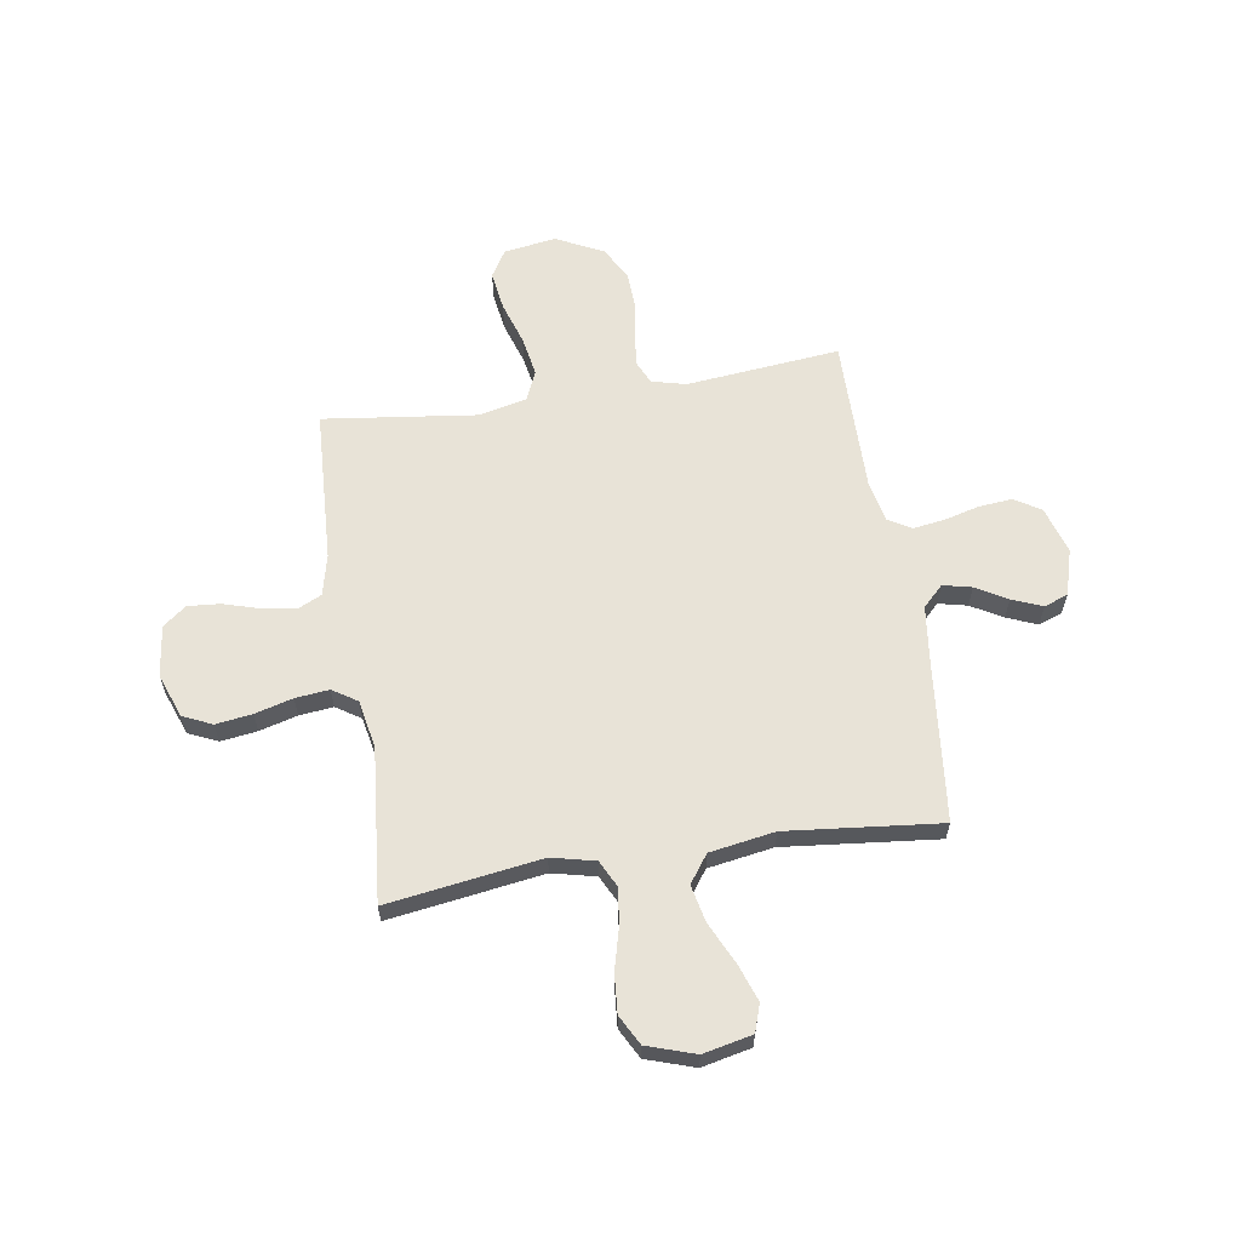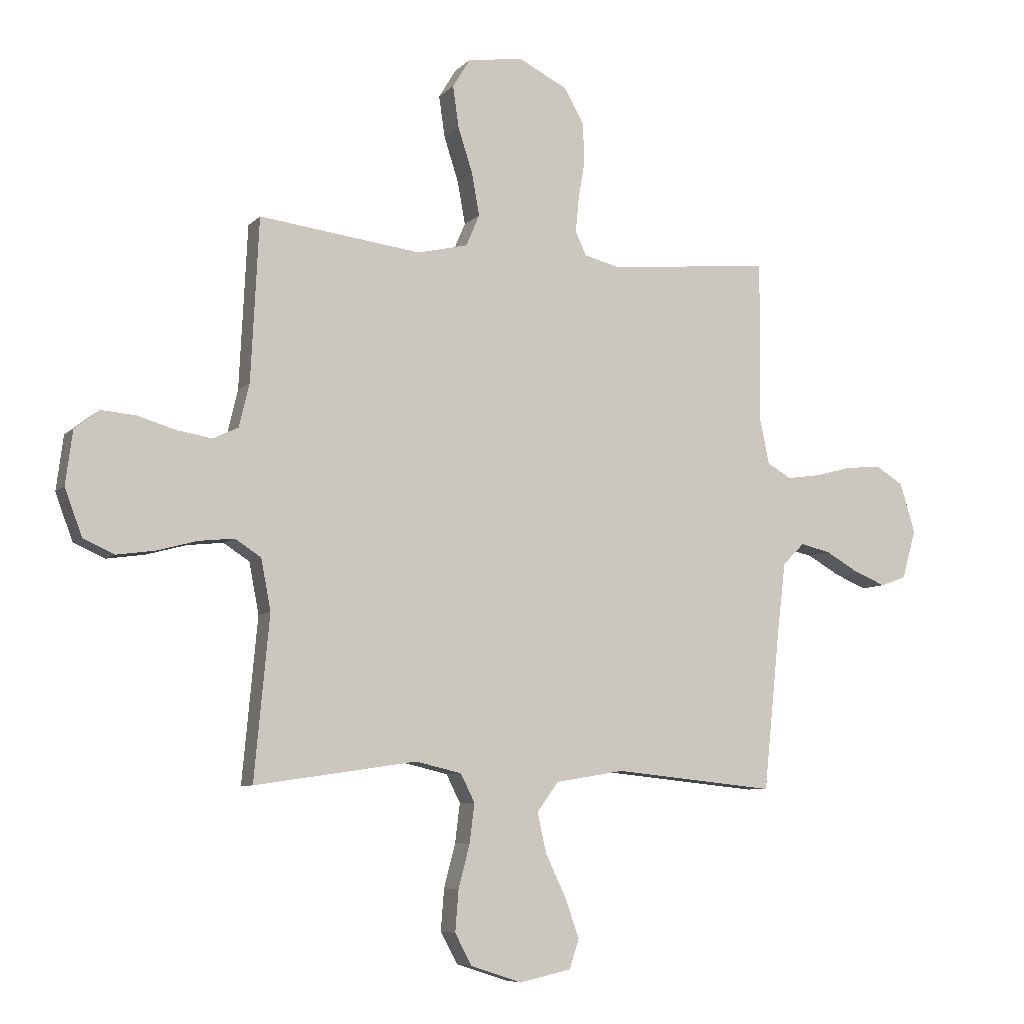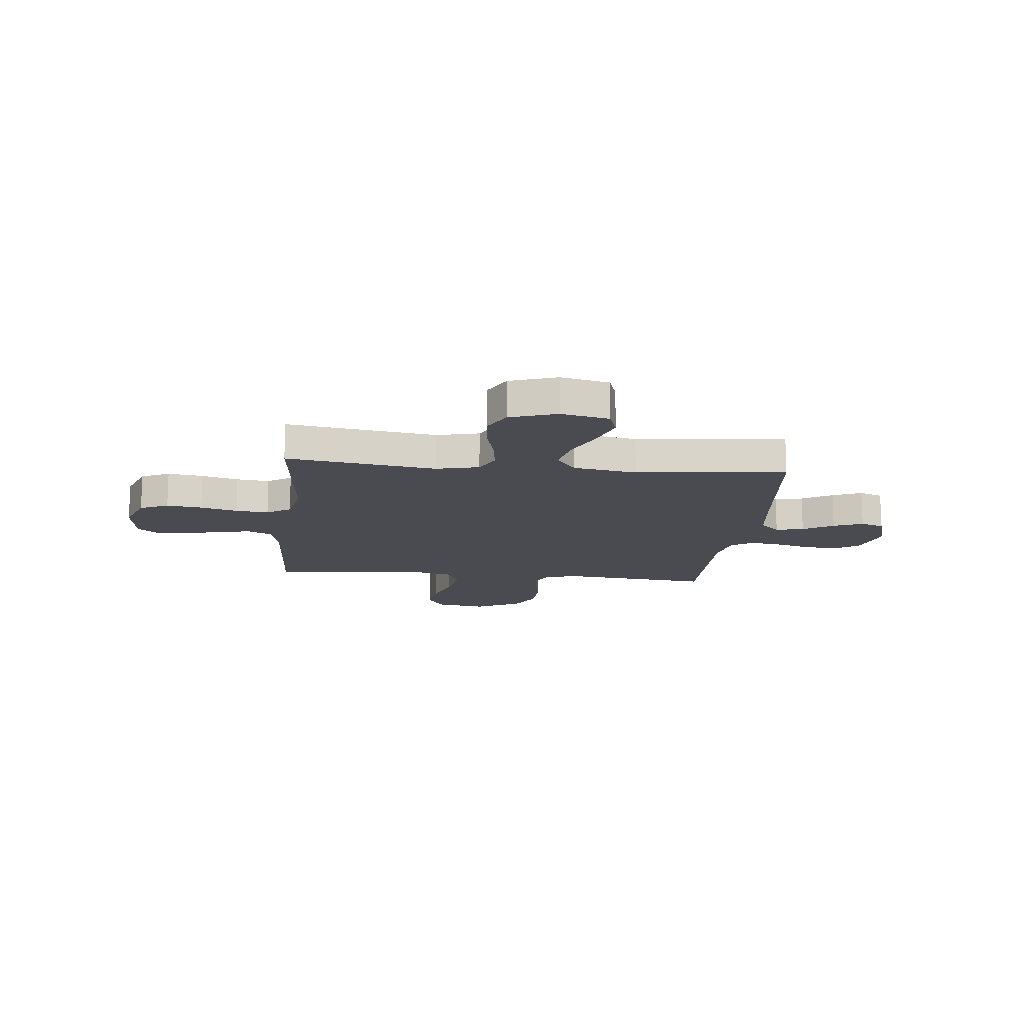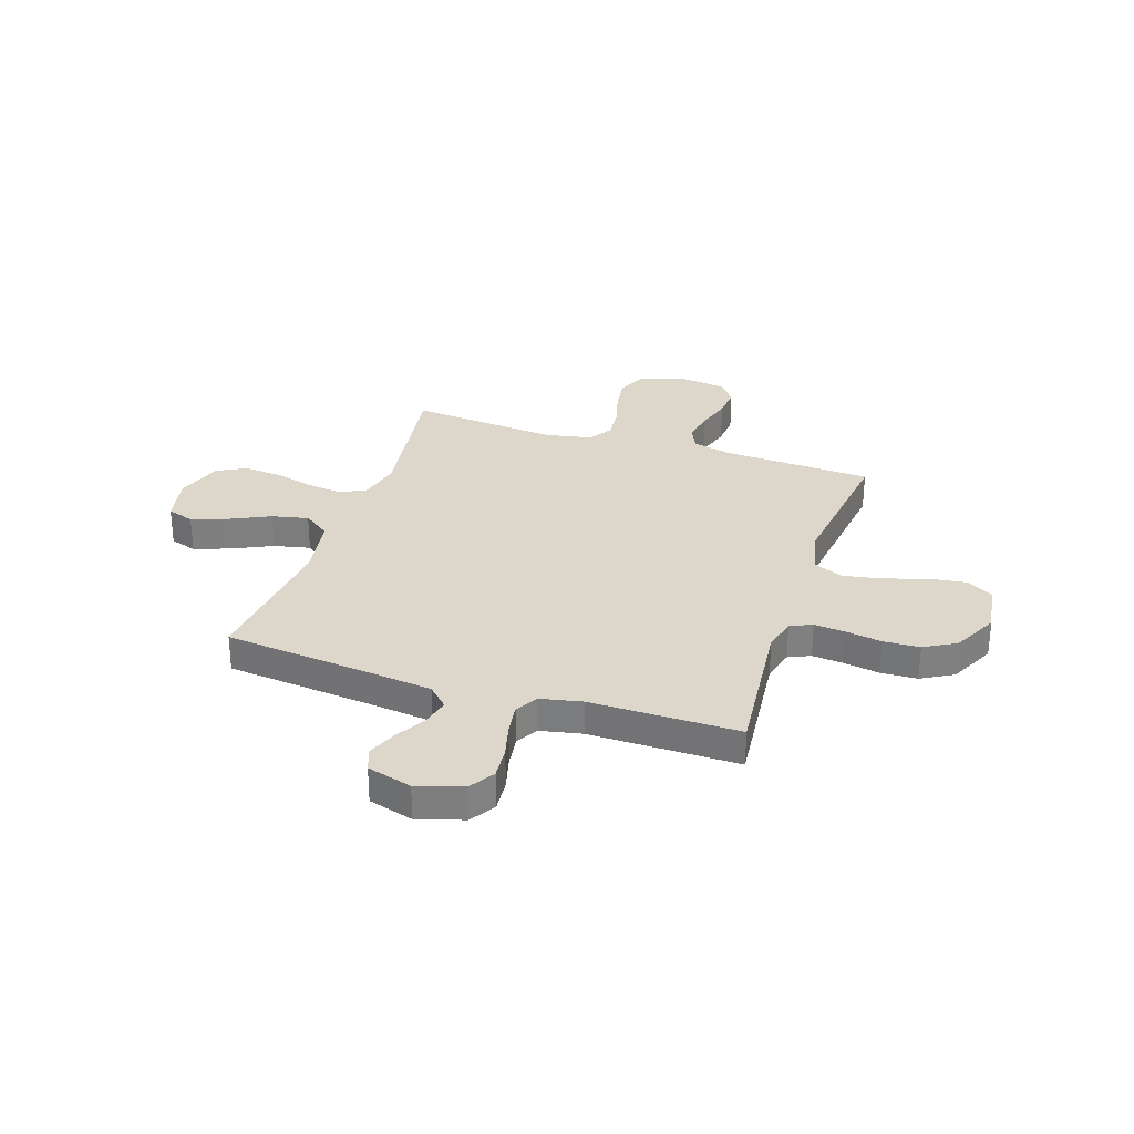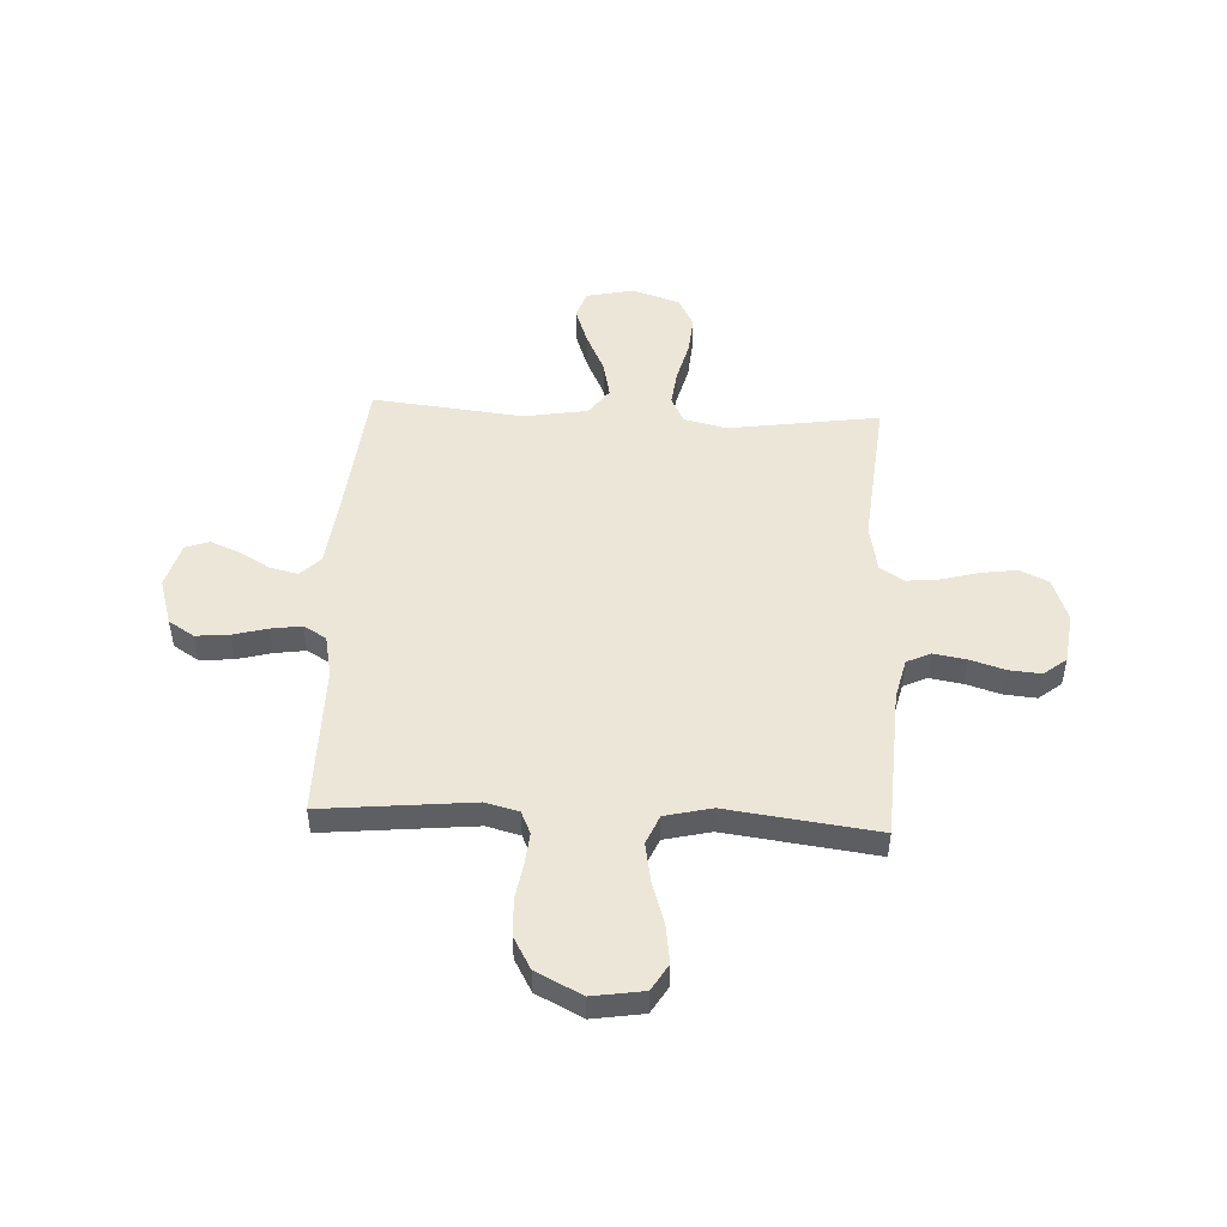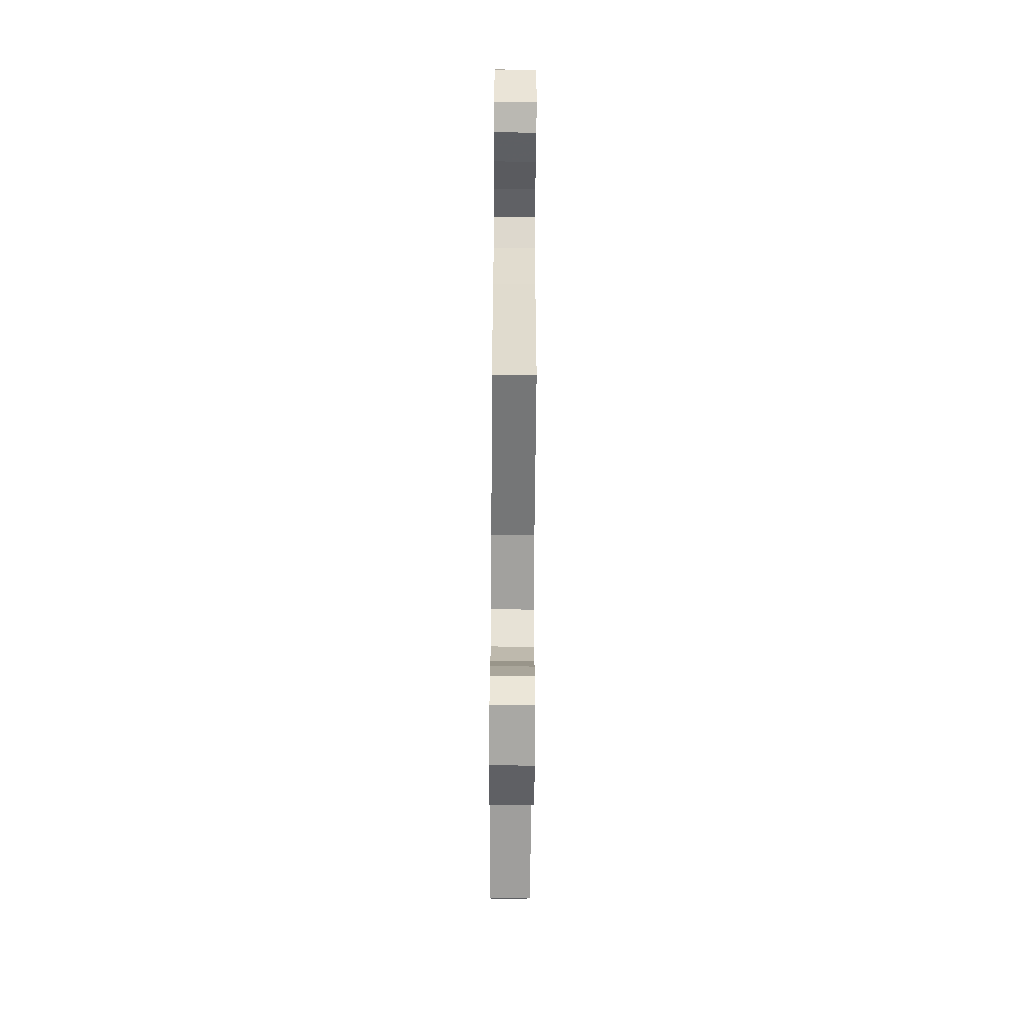
<metadata>
{"format":"obj","ext":"obj","renderer":"f3d","projection":"perspective","resolution":1024,"background":"white","views":[{"elev":61.7,"azim":171.1,"up":"+Y"},{"elev":-7.2,"azim":157.0,"up":"+Z"},{"elev":-14.6,"azim":174.2,"up":"+Y"},{"elev":30.4,"azim":-71.7,"up":"+Y"},{"elev":49.4,"azim":2.9,"up":"+Y"},{"elev":-62.6,"azim":-90.4,"up":"+Z"}]}
</metadata>
<code>
v -0.5 0.07 -0.5
v -0.531 0.07 -0.2
v -0.546 0.07 -0.075
v -0.586 0.07 -0.035
v -0.642 0.07 -0.048
v -0.703 0.07 -0.083
v -0.762 0.07 -0.107
v -0.809 0.07 -0.09
v -0.835 0.07 0
v -0.807 0.07 0.092
v -0.756 0.07 0.124
v -0.69 0.07 0.118
v -0.622 0.07 0.1
v -0.56 0.07 0.091
v -0.515 0.07 0.117
v -0.498 0.07 0.2
v -0.5 0.07 0.5
v -0.2 0.07 0.47
v -0.133 0.07 0.487
v -0.113 0.07 0.531
v -0.119 0.07 0.594
v -0.131 0.07 0.666
v -0.128 0.07 0.739
v -0.092 0.07 0.803
v 0 0.07 0.849
v 0.102 0.07 0.833
v 0.134 0.07 0.78
v 0.123 0.07 0.704
v 0.096 0.07 0.62
v 0.082 0.07 0.542
v 0.107 0.07 0.484
v 0.2 0.07 0.462
v 0.5 0.07 0.5
v 0.515 0.07 0.2
v 0.534 0.07 0.12
v 0.581 0.07 0.098
v 0.647 0.07 0.109
v 0.717 0.07 0.13
v 0.78 0.07 0.135
v 0.825 0.07 0.1
v 0.838 0.07 0
v 0.806 0.07 -0.086
v 0.749 0.07 -0.112
v 0.678 0.07 -0.102
v 0.604 0.07 -0.082
v 0.538 0.07 -0.075
v 0.49 0.07 -0.106
v 0.472 0.07 -0.2
v 0.5 0.07 -0.5
v 0.2 0.07 -0.456
v 0.115 0.07 -0.476
v 0.089 0.07 -0.528
v 0.098 0.07 -0.6
v 0.119 0.07 -0.68
v 0.125 0.07 -0.756
v 0.094 0.07 -0.814
v 0 0.07 -0.845
v -0.096 0.07 -0.824
v -0.114 0.07 -0.77
v -0.088 0.07 -0.697
v -0.05 0.07 -0.617
v -0.034 0.07 -0.544
v -0.073 0.07 -0.49
v -0.2 0.07 -0.469
v -0.5 0 -0.5
v -0.531 0 -0.2
v -0.546 0 -0.075
v -0.586 0 -0.035
v -0.642 0 -0.048
v -0.703 0 -0.083
v -0.762 0 -0.107
v -0.809 0 -0.09
v -0.835 0 0
v -0.807 0 0.092
v -0.756 0 0.124
v -0.69 0 0.118
v -0.622 0 0.1
v -0.56 0 0.091
v -0.515 0 0.117
v -0.498 0 0.2
v -0.5 0 0.5
v -0.2 0 0.47
v -0.133 0 0.487
v -0.113 0 0.531
v -0.119 0 0.594
v -0.131 0 0.666
v -0.128 0 0.739
v -0.092 0 0.803
v 0 0 0.849
v 0.102 0 0.833
v 0.134 0 0.78
v 0.123 0 0.704
v 0.096 0 0.62
v 0.082 0 0.542
v 0.107 0 0.484
v 0.2 0 0.462
v 0.5 0 0.5
v 0.515 0 0.2
v 0.534 0 0.12
v 0.581 0 0.098
v 0.647 0 0.109
v 0.717 0 0.13
v 0.78 0 0.135
v 0.825 0 0.1
v 0.838 0 0
v 0.806 0 -0.086
v 0.749 0 -0.112
v 0.678 0 -0.102
v 0.604 0 -0.082
v 0.538 0 -0.075
v 0.49 0 -0.106
v 0.472 0 -0.2
v 0.5 0 -0.5
v 0.2 0 -0.456
v 0.115 0 -0.476
v 0.089 0 -0.528
v 0.098 0 -0.6
v 0.119 0 -0.68
v 0.125 0 -0.756
v 0.094 0 -0.814
v 0 0 -0.845
v -0.096 0 -0.824
v -0.114 0 -0.77
v -0.088 0 -0.697
v -0.05 0 -0.617
v -0.034 0 -0.544
v -0.073 0 -0.49
v -0.2 0 -0.469
f 58 59 60 61
f 56 57 58 61
f 56 61 62
f 53 54 55 56
f 52 53 56 62
f 51 52 62 63
f 48 49 50
f 47 48 50 51
f 42 43 44 45
f 42 45 46
f 41 42 46
f 40 41 46
f 37 38 39 40
f 36 37 40 46
f 35 36 46 47
f 32 33 34
f 31 32 34 35
f 26 27 28 29
f 26 29 30
f 25 26 30
f 24 25 30
f 21 22 23 24
f 20 21 24 30
f 19 20 30 31
f 16 17 18
f 15 16 18 19
f 10 11 12 13
f 10 13 14
f 9 10 14
f 8 9 14
f 5 6 7 8
f 5 8 14 15
f 64 1 2
f 64 2 3
f 63 64 3
f 51 63 3 4
f 47 51 4
f 35 47 4
f 31 35 4
f 15 19 31
f 4 5 15 31
f 125 124 123 122
f 125 122 121 120
f 126 125 120
f 120 119 118 117
f 126 120 117 116
f 127 126 116 115
f 114 113 112
f 115 114 112 111
f 109 108 107 106
f 110 109 106
f 110 106 105
f 110 105 104
f 104 103 102 101
f 110 104 101 100
f 111 110 100 99
f 98 97 96
f 99 98 96 95
f 93 92 91 90
f 94 93 90
f 94 90 89
f 94 89 88
f 88 87 86 85
f 94 88 85 84
f 95 94 84 83
f 82 81 80
f 83 82 80 79
f 77 76 75 74
f 78 77 74
f 78 74 73
f 78 73 72
f 72 71 70 69
f 79 78 72 69
f 66 65 128
f 67 66 128
f 67 128 127
f 68 67 127 115
f 68 115 111
f 68 111 99
f 68 99 95
f 95 83 79
f 95 79 69 68
f 1 65 66 2
f 2 66 67 3
f 3 67 68 4
f 4 68 69 5
f 5 69 70 6
f 6 70 71 7
f 7 71 72 8
f 8 72 73 9
f 9 73 74 10
f 10 74 75 11
f 11 75 76 12
f 12 76 77 13
f 13 77 78 14
f 14 78 79 15
f 15 79 80 16
f 16 80 81 17
f 17 81 82 18
f 18 82 83 19
f 19 83 84 20
f 20 84 85 21
f 21 85 86 22
f 22 86 87 23
f 23 87 88 24
f 24 88 89 25
f 25 89 90 26
f 26 90 91 27
f 27 91 92 28
f 28 92 93 29
f 29 93 94 30
f 30 94 95 31
f 31 95 96 32
f 32 96 97 33
f 33 97 98 34
f 34 98 99 35
f 35 99 100 36
f 36 100 101 37
f 37 101 102 38
f 38 102 103 39
f 39 103 104 40
f 40 104 105 41
f 41 105 106 42
f 42 106 107 43
f 43 107 108 44
f 44 108 109 45
f 45 109 110 46
f 46 110 111 47
f 47 111 112 48
f 48 112 113 49
f 49 113 114 50
f 50 114 115 51
f 51 115 116 52
f 52 116 117 53
f 53 117 118 54
f 54 118 119 55
f 55 119 120 56
f 56 120 121 57
f 57 121 122 58
f 58 122 123 59
f 59 123 124 60
f 60 124 125 61
f 61 125 126 62
f 62 126 127 63
f 63 127 128 64
f 64 128 65 1

</code>
